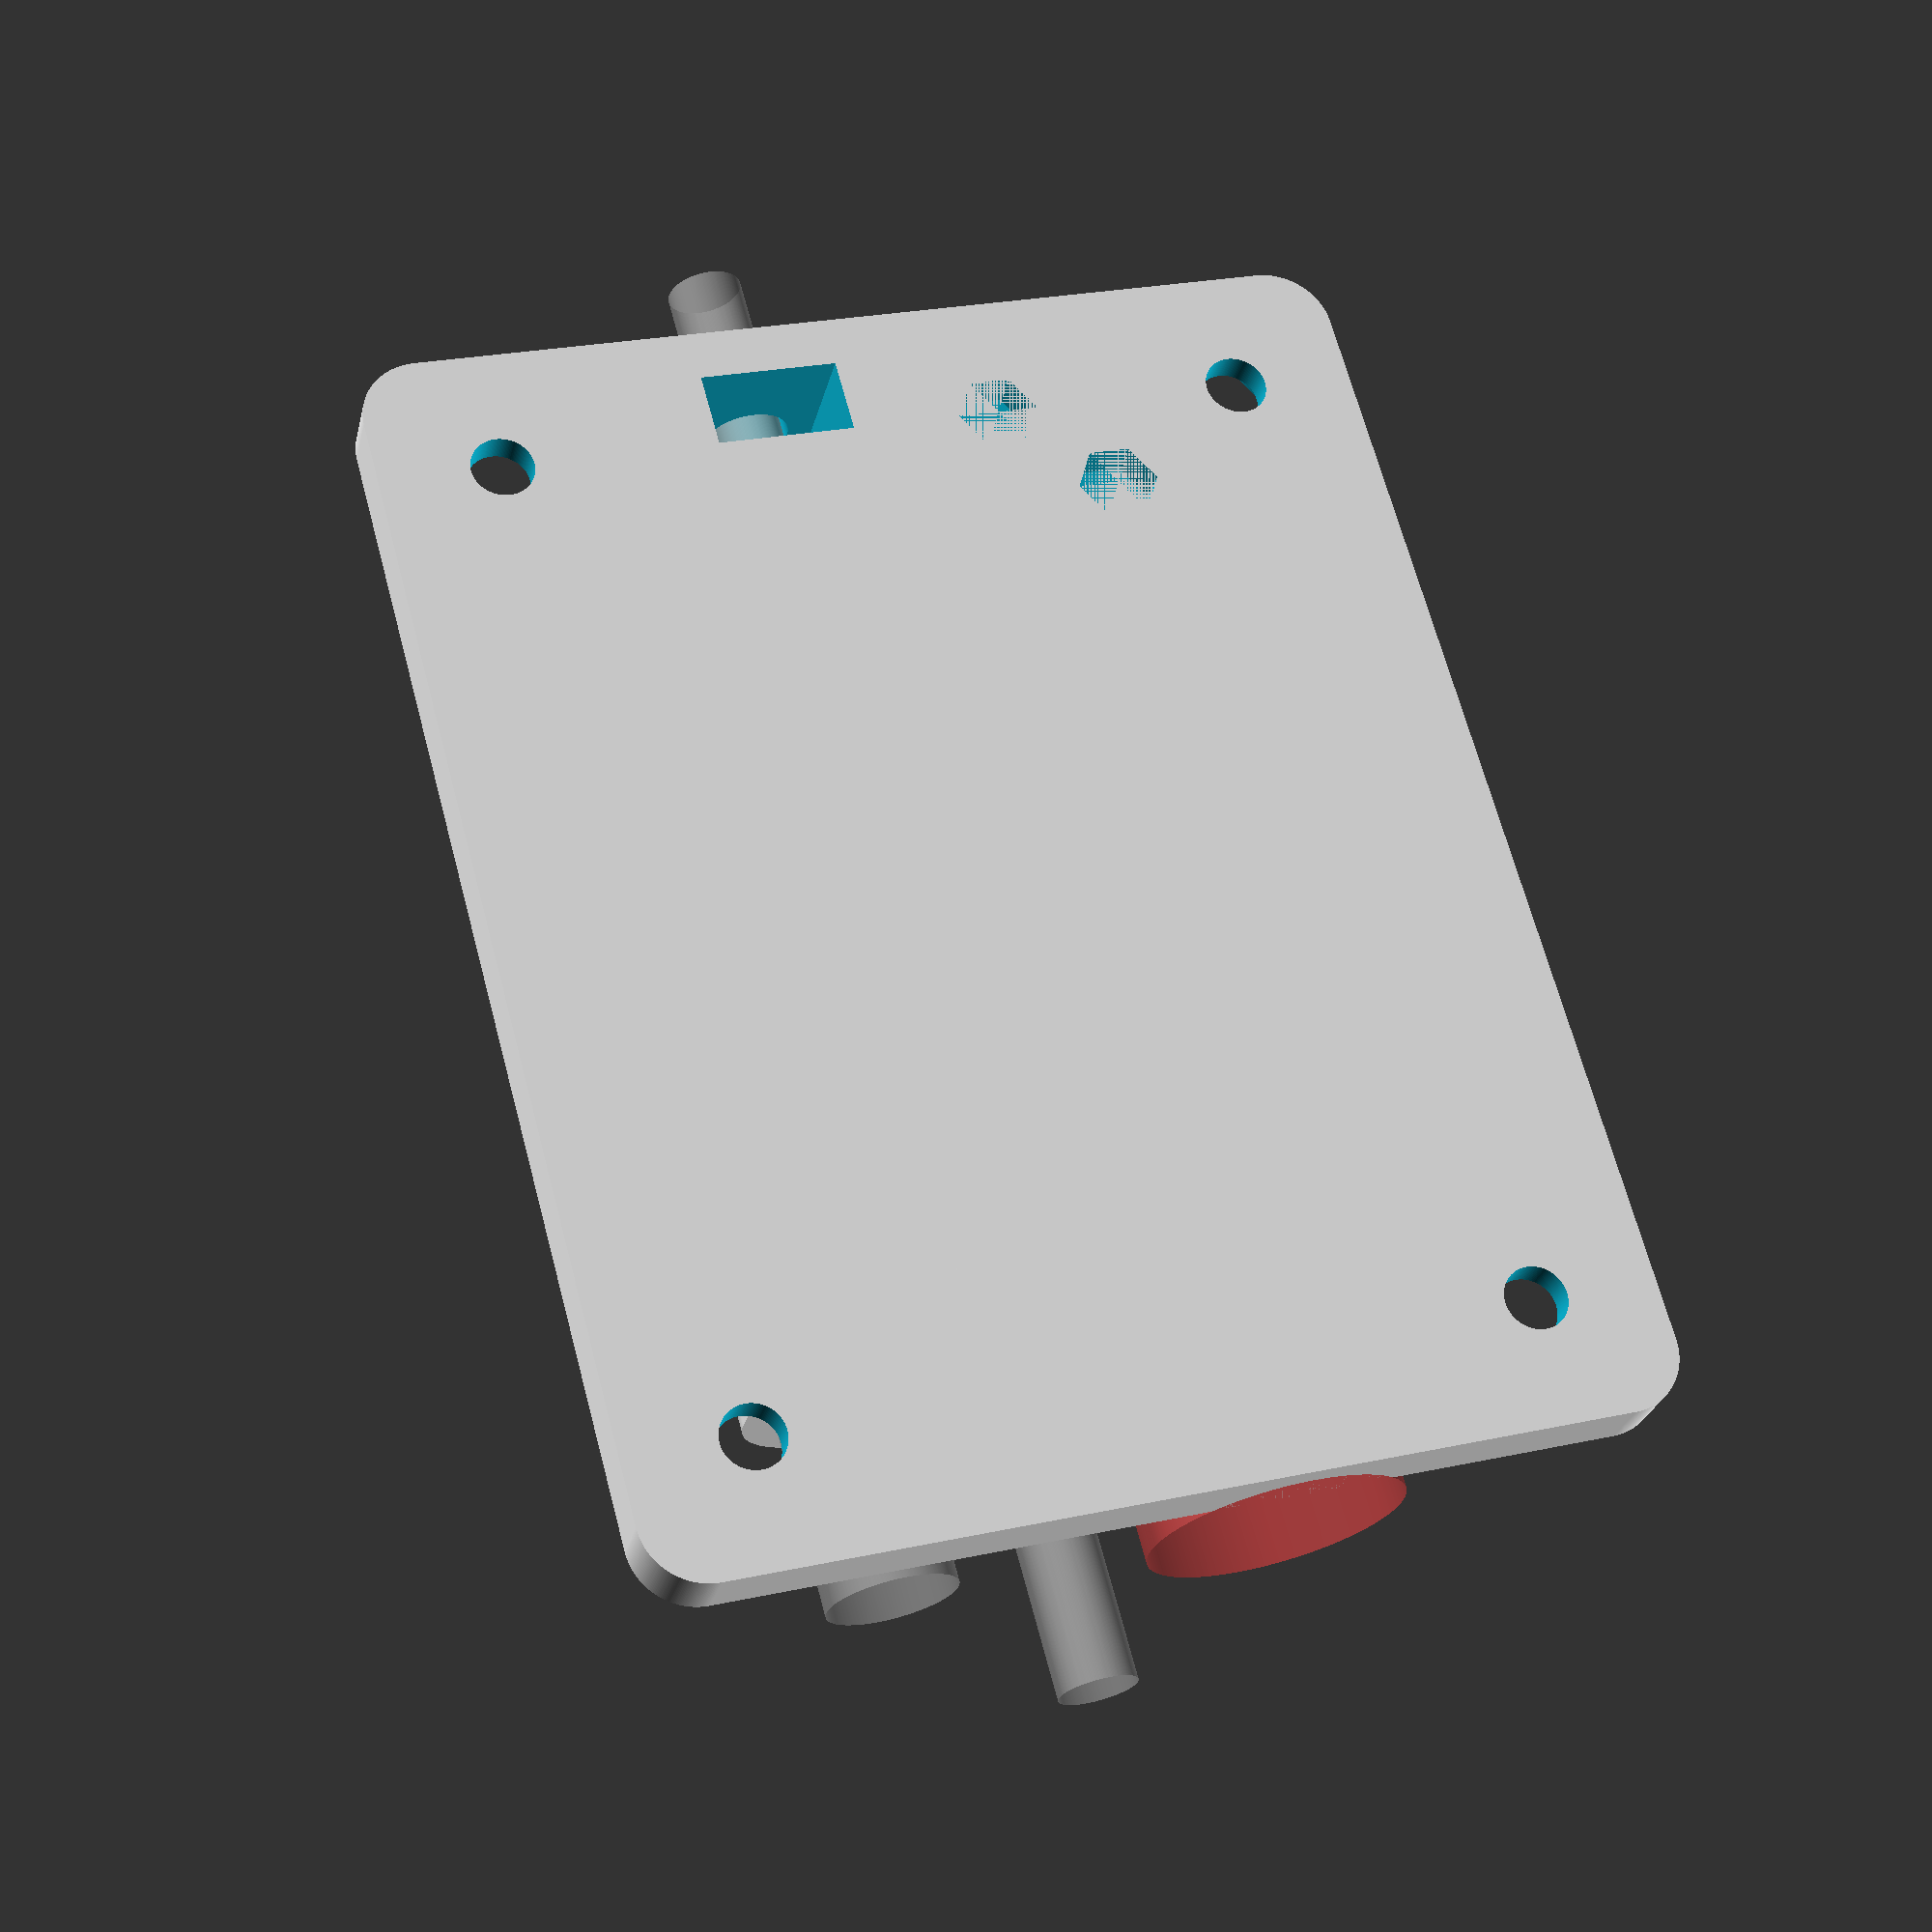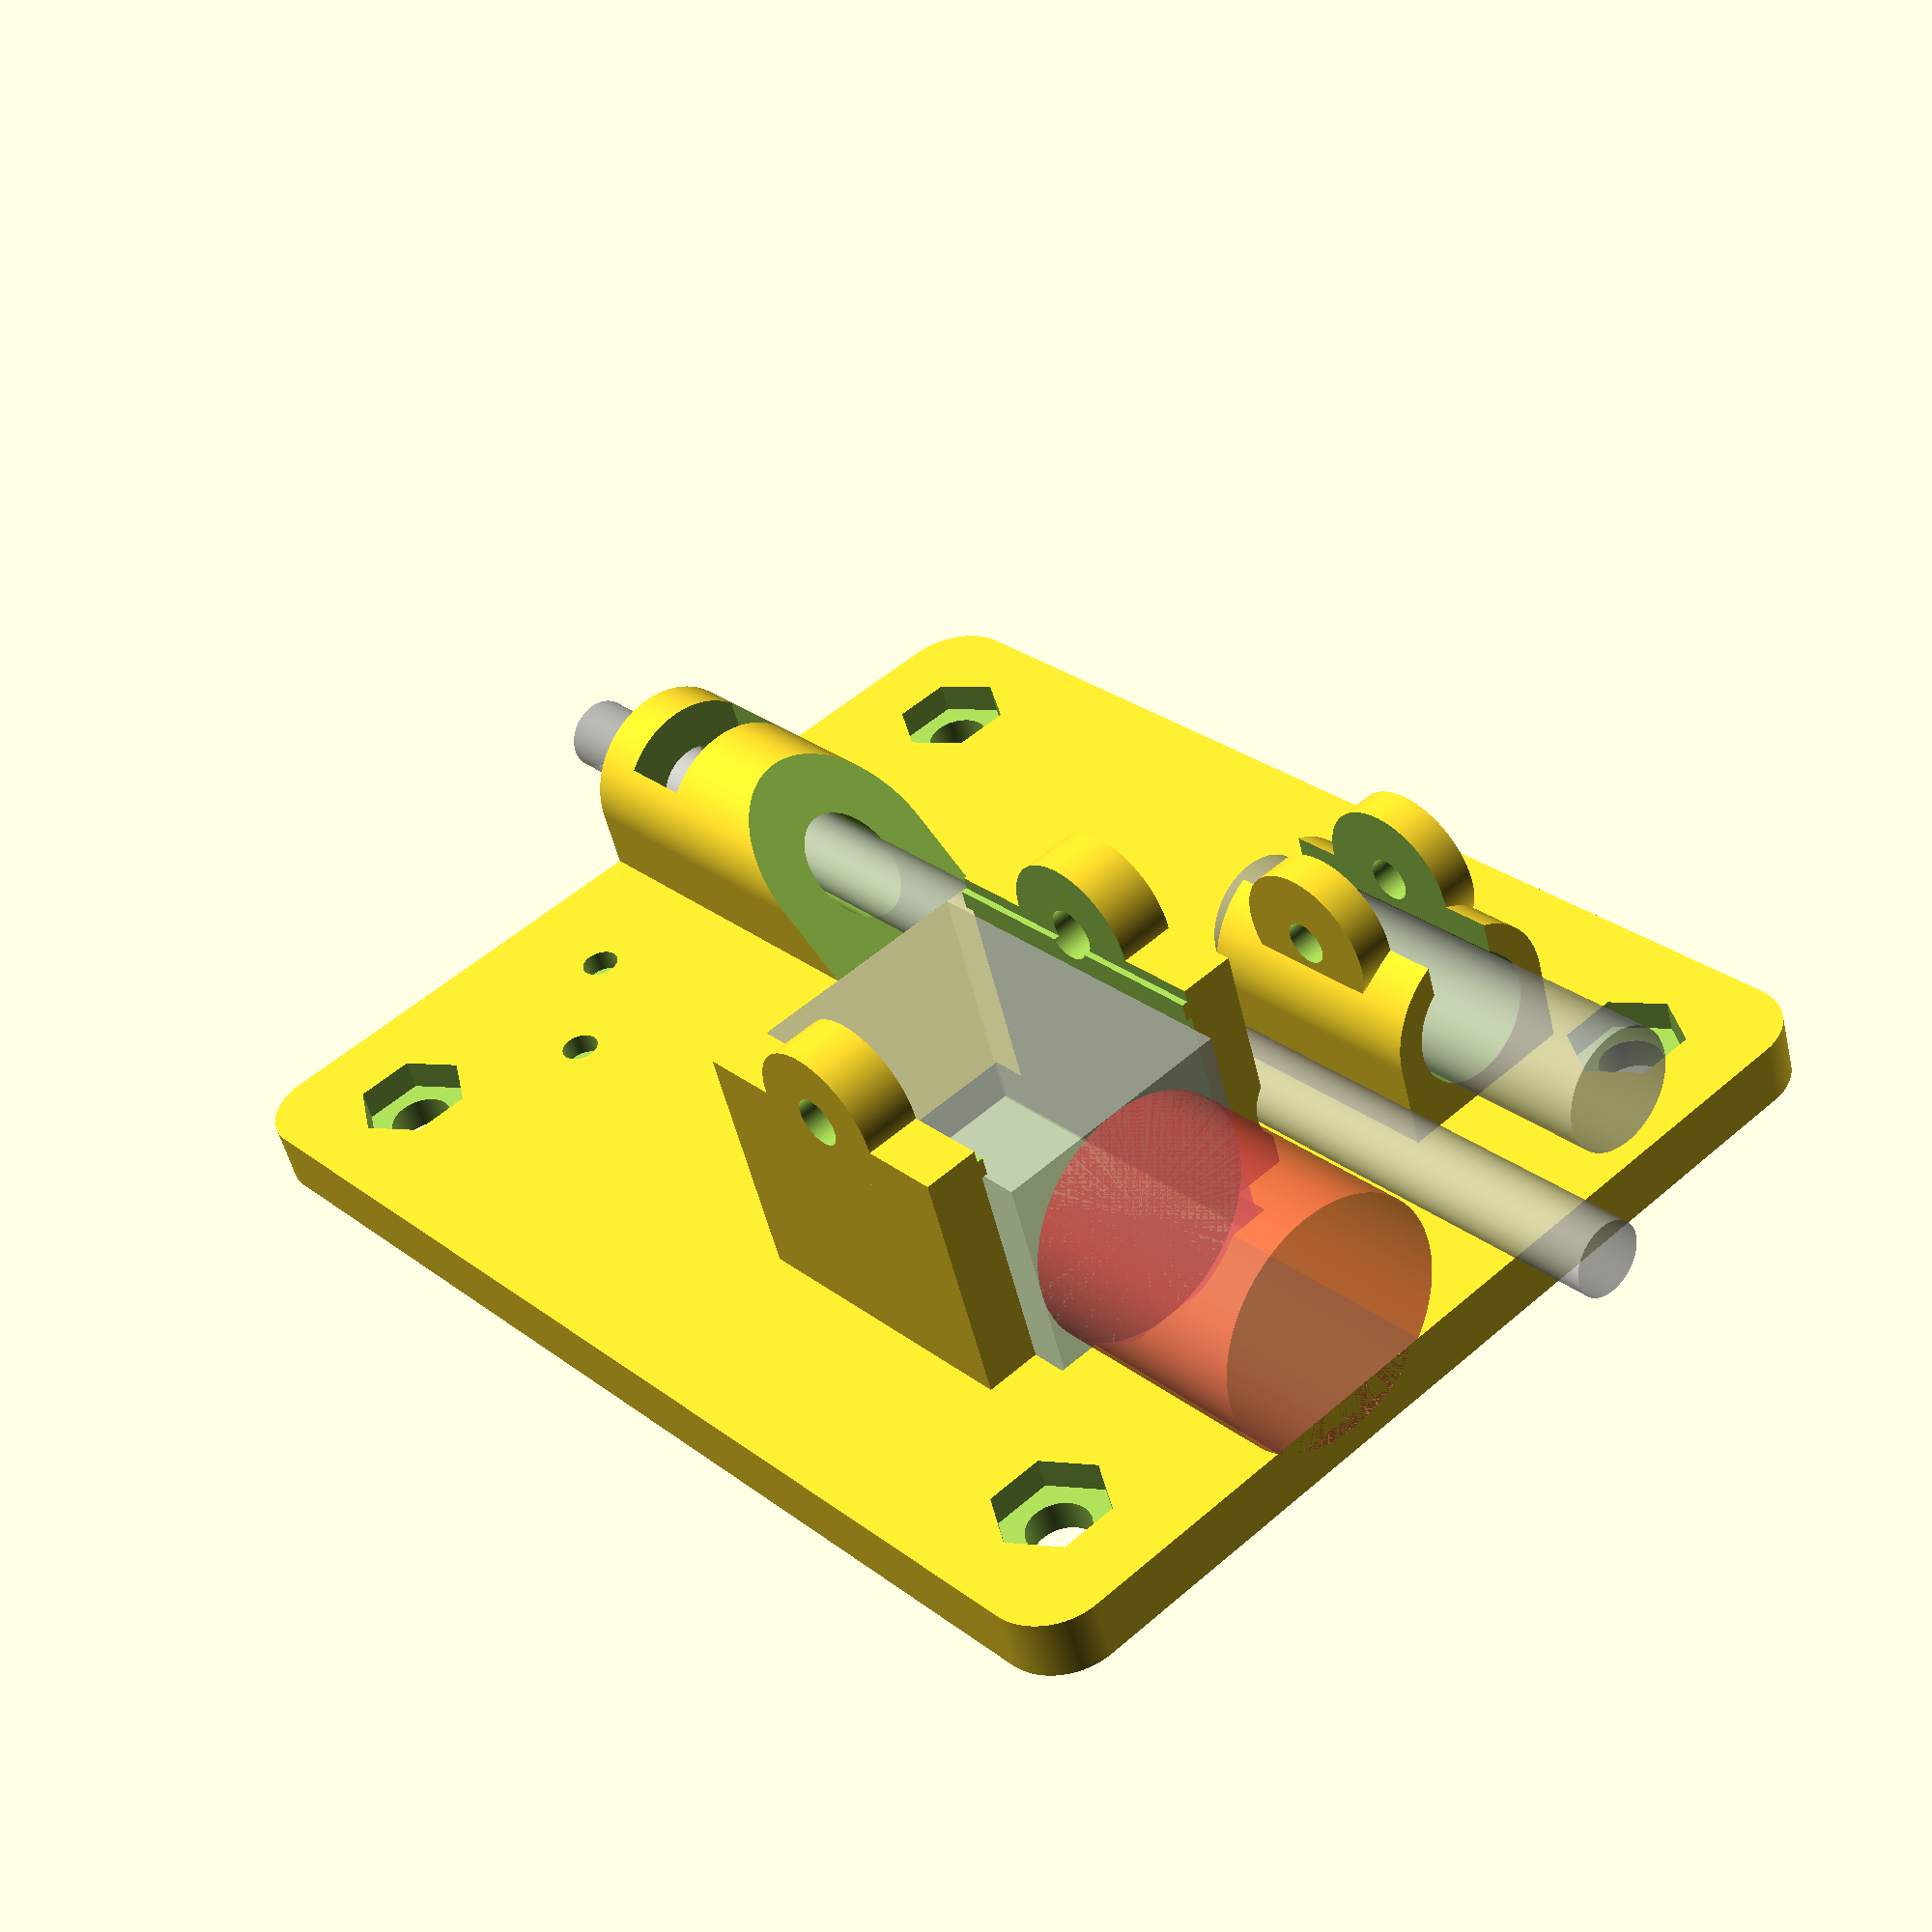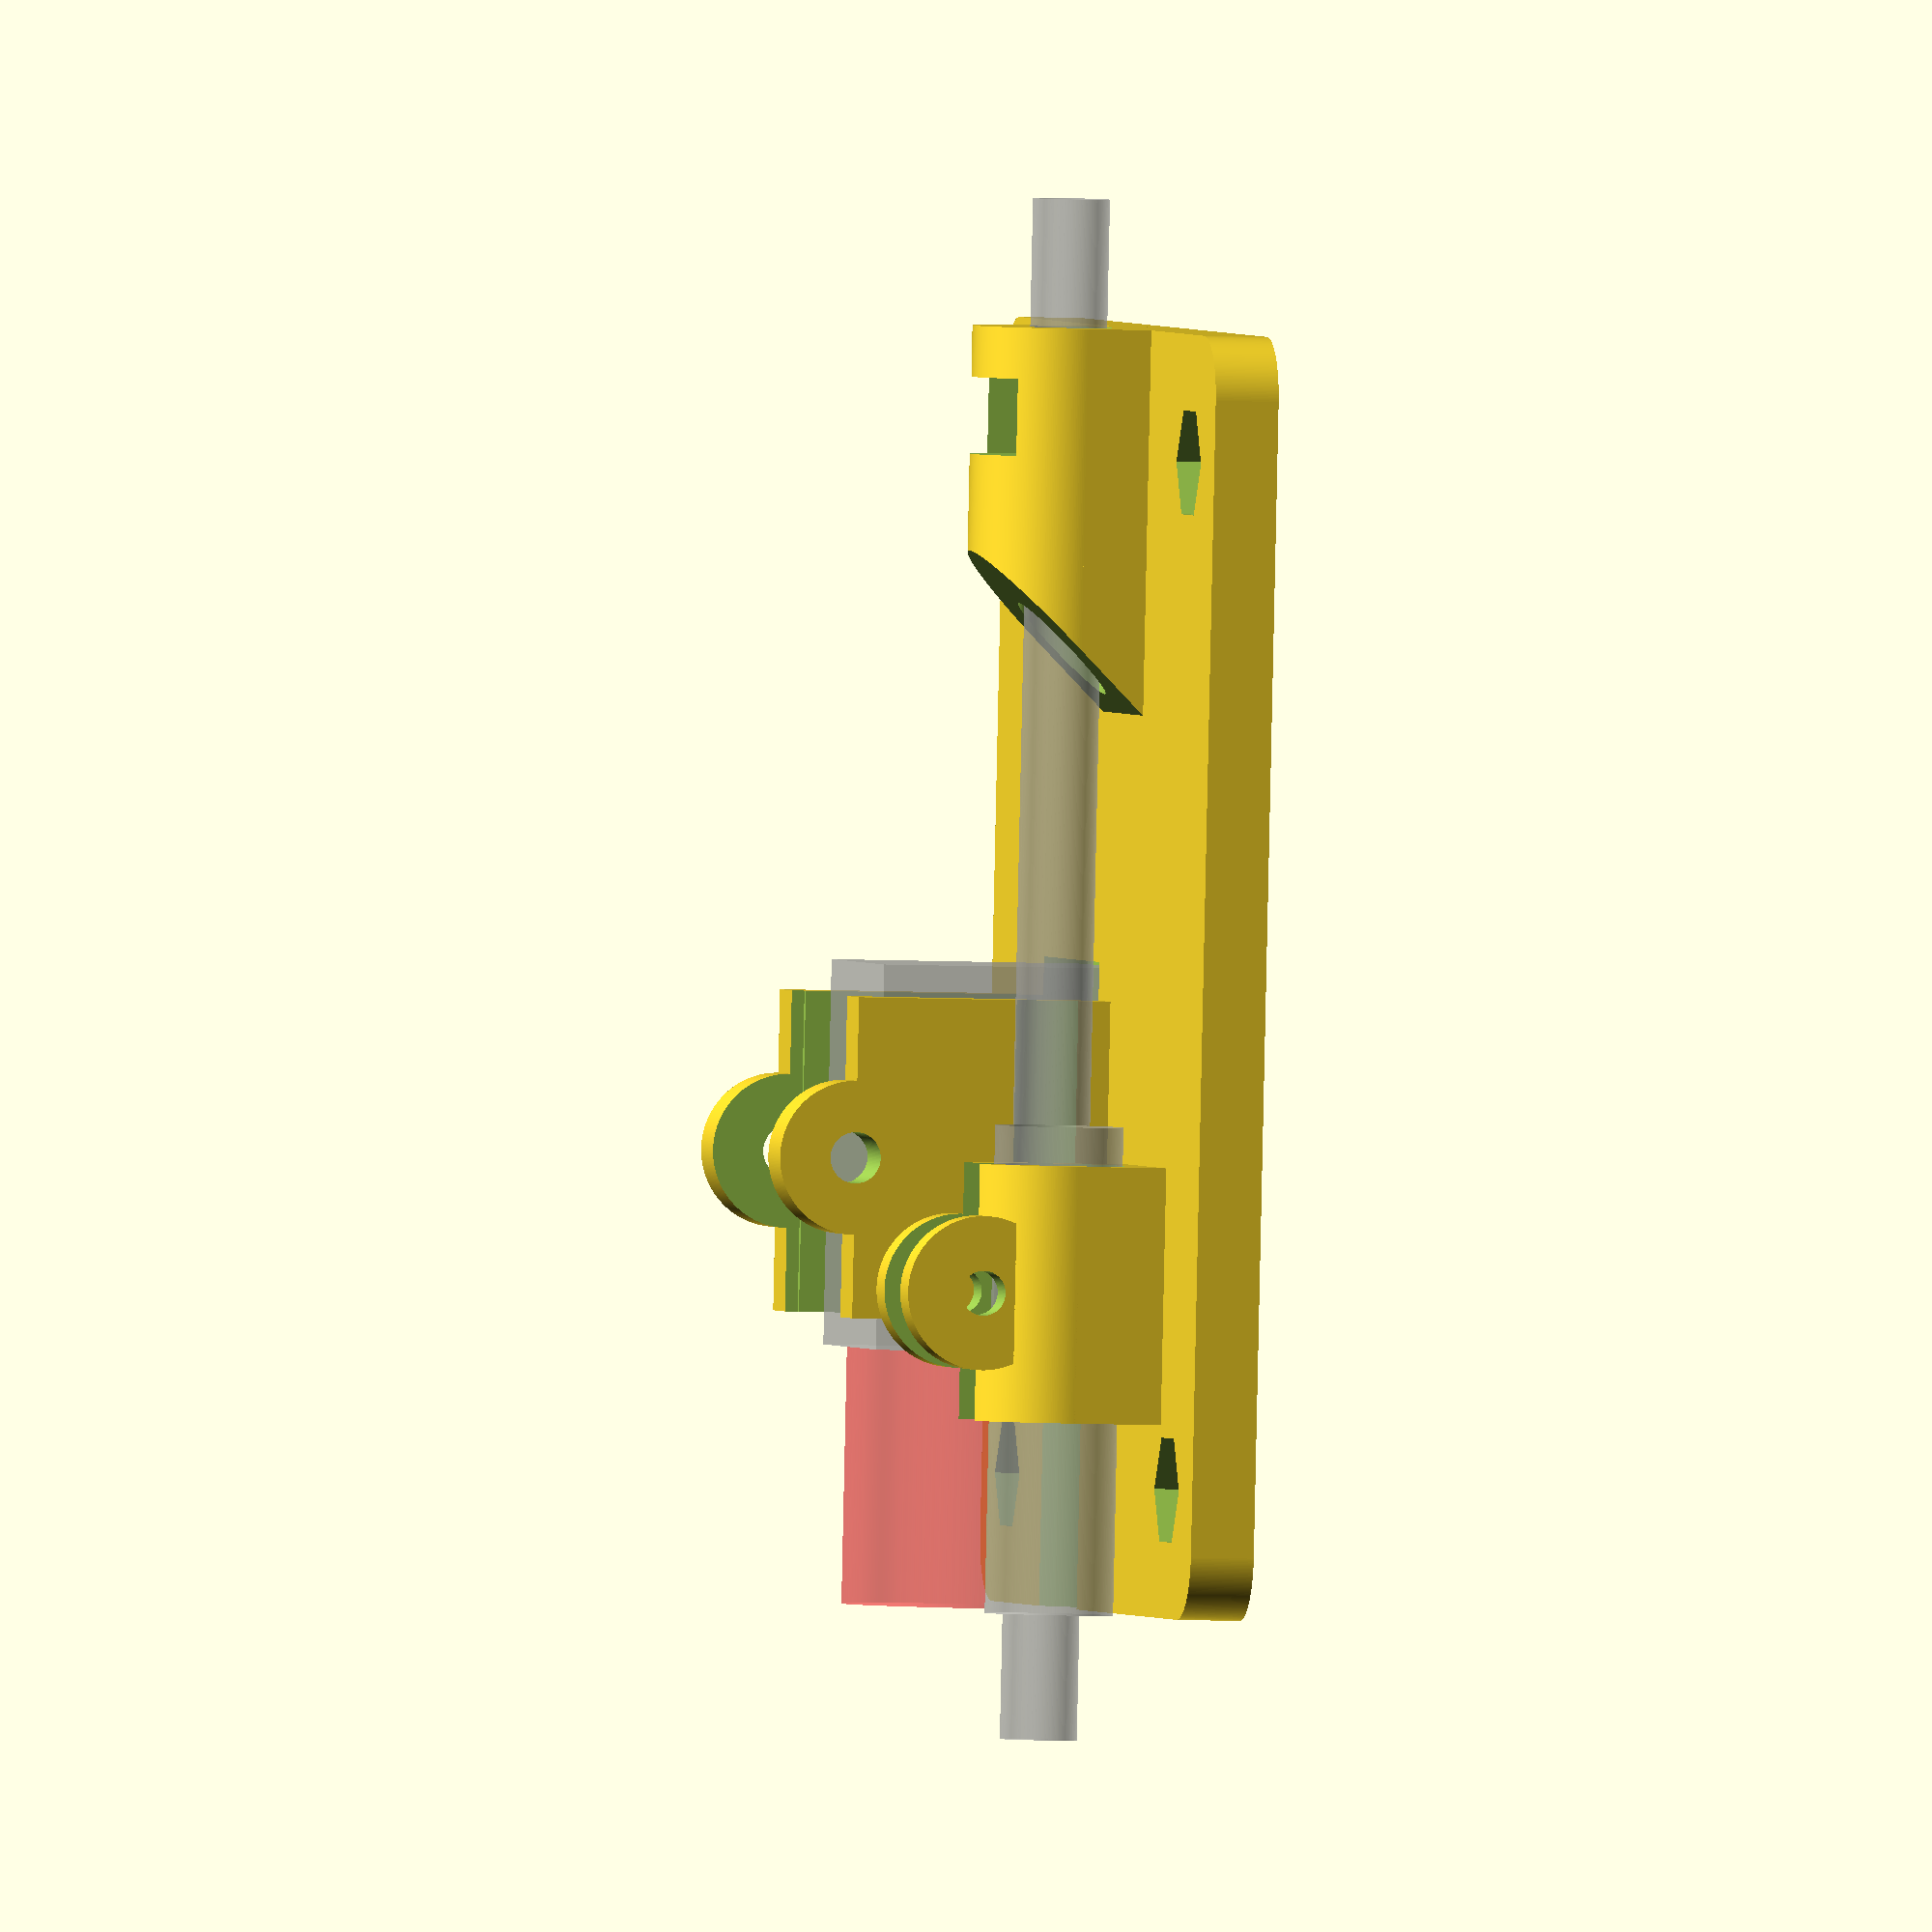
<openscad>
$fa = 1;
$fs = 0.1;

//v groove bearing is 15mm at the groove
module v_groove_bearing()
{
    cylinder(d=16, h=5);
}


module rounded_square(dim, d)
{
    hull()
    {
        for (x=[-(dim[0]-d)/2, (dim[0]-d)/2])
        {
            for (y=[-(dim[1]-d)/2, (dim[1]-d)/2])
            {
                translate([x,y]) circle(d=d);
            }
        }
    }
}

difference()
{
    // carriage body
    union()
    {
        linear_extrude(height=5)       
            rounded_square([80,100], 10);
        
        // Z axis nut trap
        translate([-7.5,-35,10])
            rotate([90,0,0]) 
                cylinder(d=15, h=30, center=true);
        translate([-7.5,-35,5])
            cube([15,30,10], center=true);
        
        // Camera holder
        translate([-20,25,12])
            rotate([90,0,0]) 
                cylinder(d=15, h=20, center=true);
        translate([-20,25,6])
            cube([15,20,12], center=true);
        translate([-20,25,19])
            rotate([0,90,0]) 
                cylinder(d=12, h=12, center=true);
        
        // motor holder
        translate([10, 15, 12.5]) cube([30,25,25], center=true);
        translate([10, 15,25])
            rotate([0,90,0]) 
                cylinder(d=12, h=30, center=true);
    } 
 
    // z axis bearing holes
    for (x=[-1,1])
        for (y=[-1, 1])
        {
            translate([x*(45.5+15)/2, y*40]) 
                cylinder(d=5, h=10, center=true);
            translate([x*(45.5+15)/2, y*40, 44]) 
                cylinder(r=8 / 2 / cos(180 / 6) + 0.05, $fn=6, h=83, center=true);
    }
    
    // cable chain
    translate([10, -40])
    {
        translate([0,0,2.5]) 
        {
            translate([0,0,3.75]) cylinder(d=3, h=6, center=true);
            translate([0,0,-1]) cylinder(r=5.5 / 2 / cos(180 / 6) + 0.1, $fn=6, h=3, center=true);
        }
        translate([8,7.5,2.5]) {
            translate([0,0,3.75]) cylinder(d=3, h=6, center=true);
            translate([0,0,-1]) cylinder(r=5.5 / 2 / cos(180 / 6) + 0.1, $fn=6, h=3, center=true);
        }
    }
    
    // Z axis nut trap
    translate([-7.5,0,10]) rotate([90,0,0]) cylinder(d=7, h=120, center=true);
    translate([-7.5,-43, 10]) cube([11,6,30], center=true);
    translate([-10,-20,33.30]) rotate([45,0,0]) cube([40,40,40],center=true);
    
    // Camera hole
    translate([-20, 50, 12]) rotate([90,0,0]) cylinder(d=10.5, h=38);
    translate([-20,25,22.3]) cube([6, 21, 20], center=true);
    translate([-20,25,19]) rotate([0,90,0])  cylinder(d=3.5, h=14, center=true);
    
    // stepper mount
    translate([10, 15, 12]) cube([21,31,21], center=true);
    translate([10, 15, 27]) cube([20,30,35], center=true);
    translate([10, 15,25]) rotate([0,90,0]) cylinder(d=4, h=31, center=true);
    translate([10, 15, 34.5]) cube([21,30,21], center=true);
    #translate([10,40,12]) rotate([90,0,0]) cylinder(d=20, h=20,center=true);
}

% translate([-20, 50, 12]) rotate([90,0,0]) cylinder(d=10, h=38);
% translate([10, 15, 12]) cube([20,30,20], center=true);
% translate([-7.5,0,10])
        rotate([90,0,0]) 
            cylinder(d=6, h=120, center=true);

</openscad>
<views>
elev=206.7 azim=15.2 roll=12.6 proj=p view=solid
elev=52.1 azim=138.6 roll=13.1 proj=p view=wireframe
elev=184.9 azim=6.0 roll=101.9 proj=o view=wireframe
</views>
